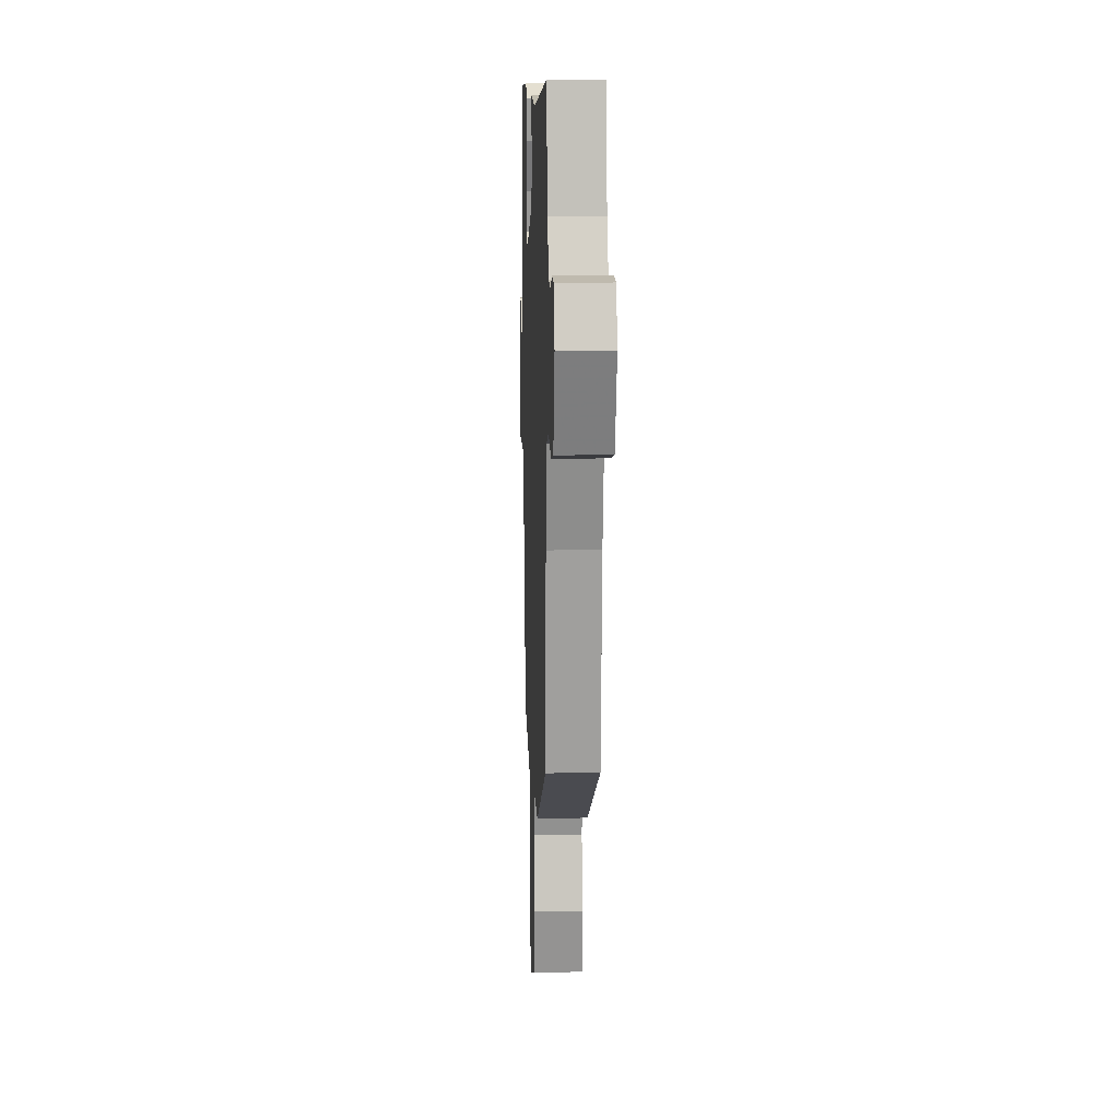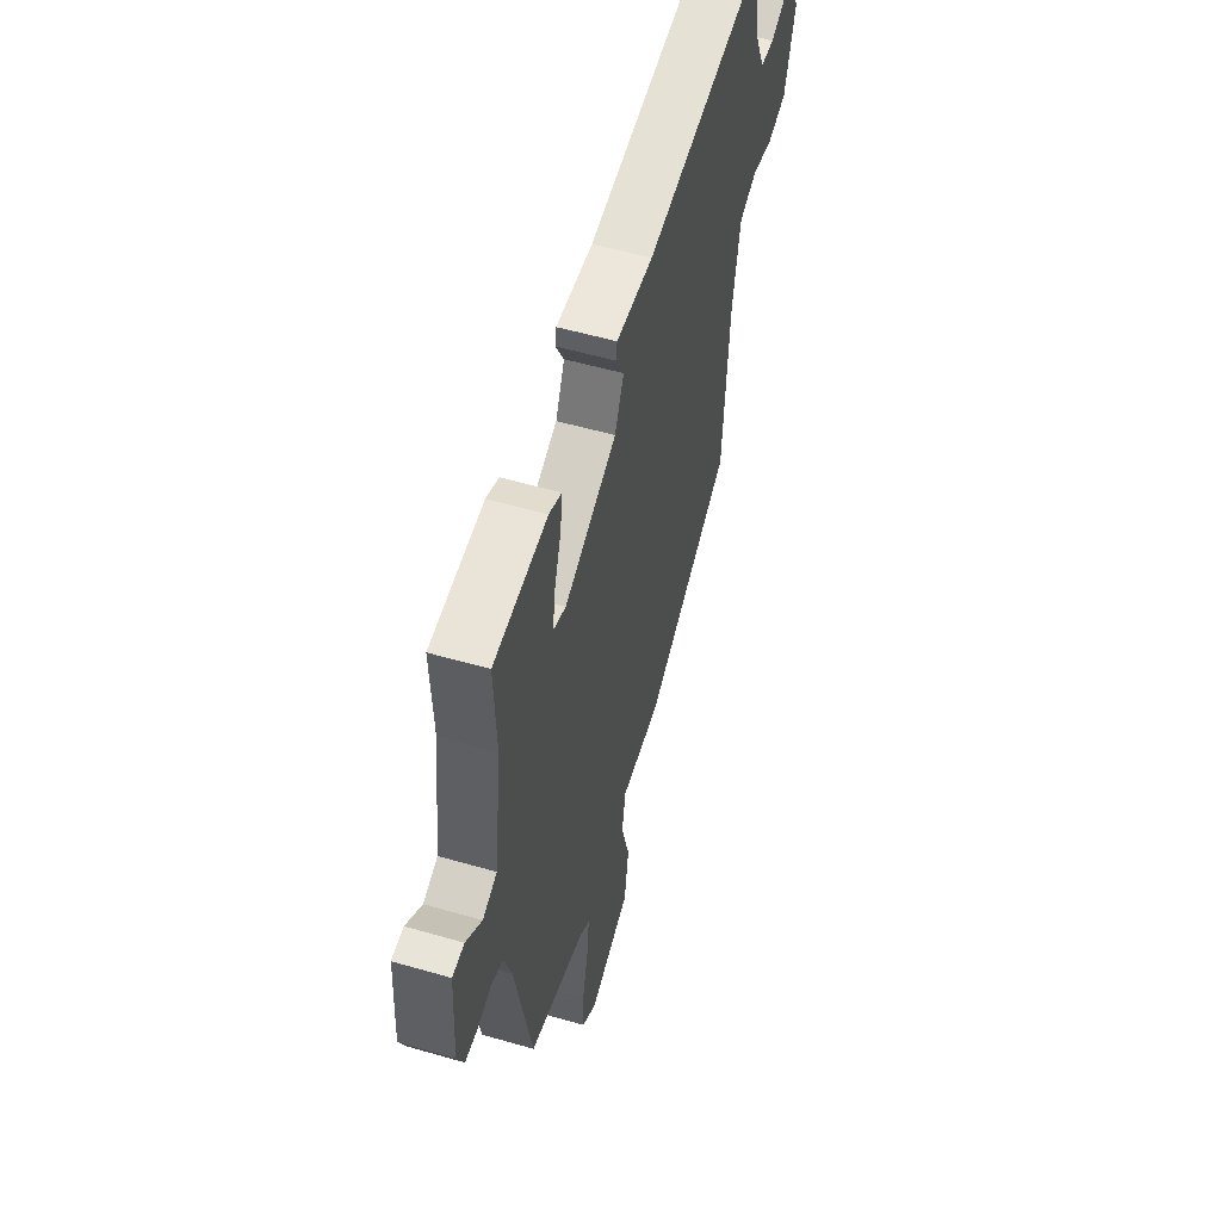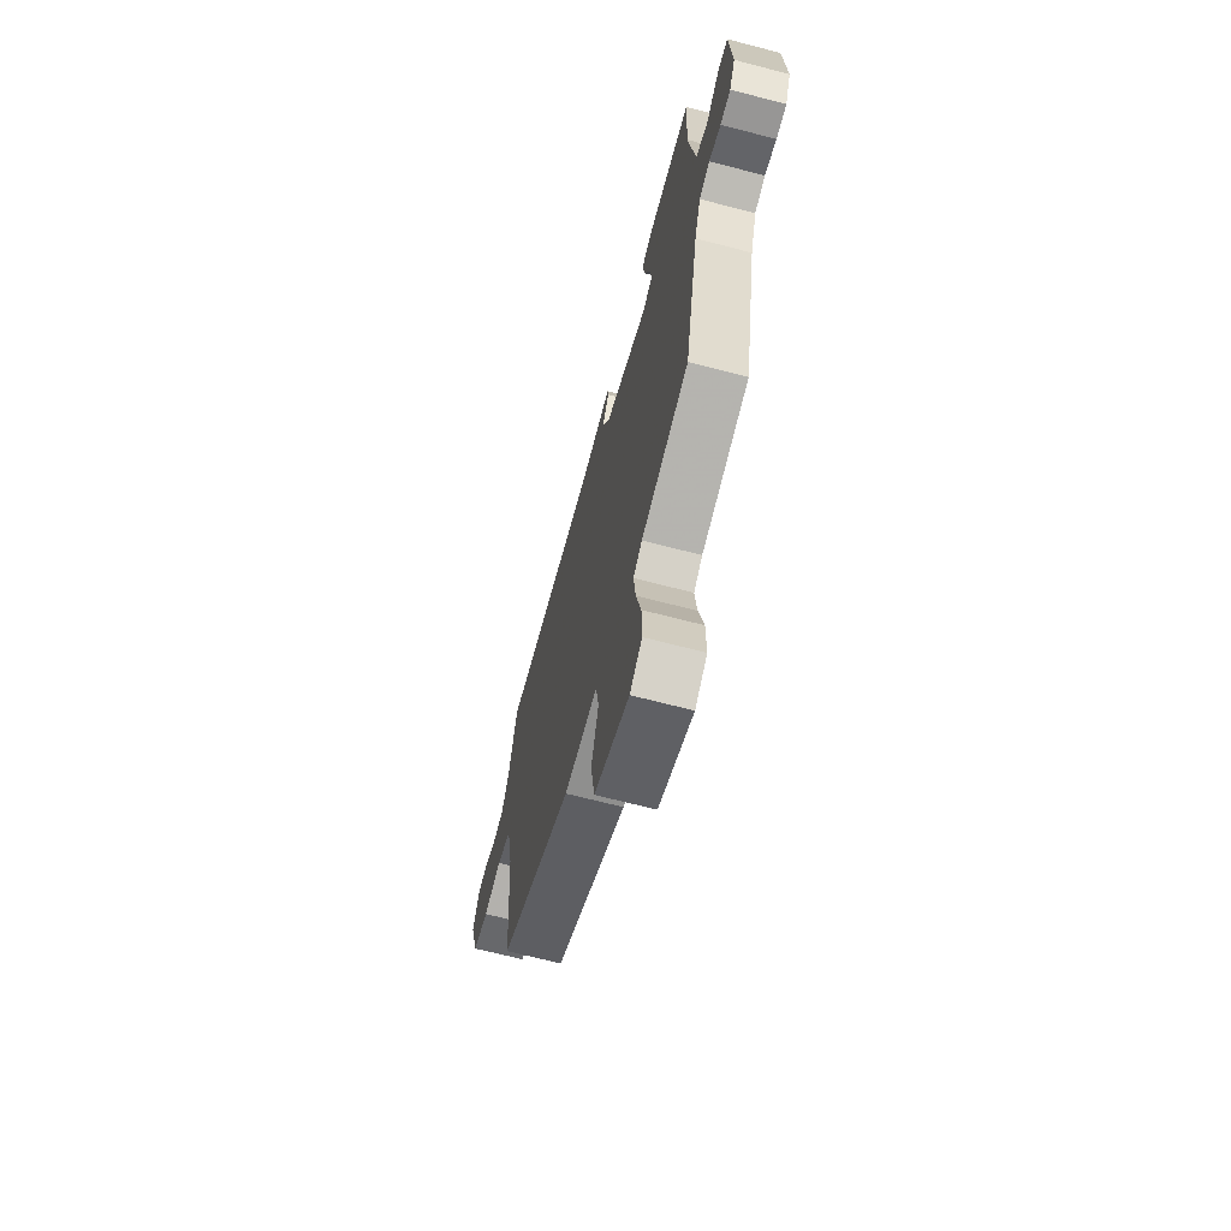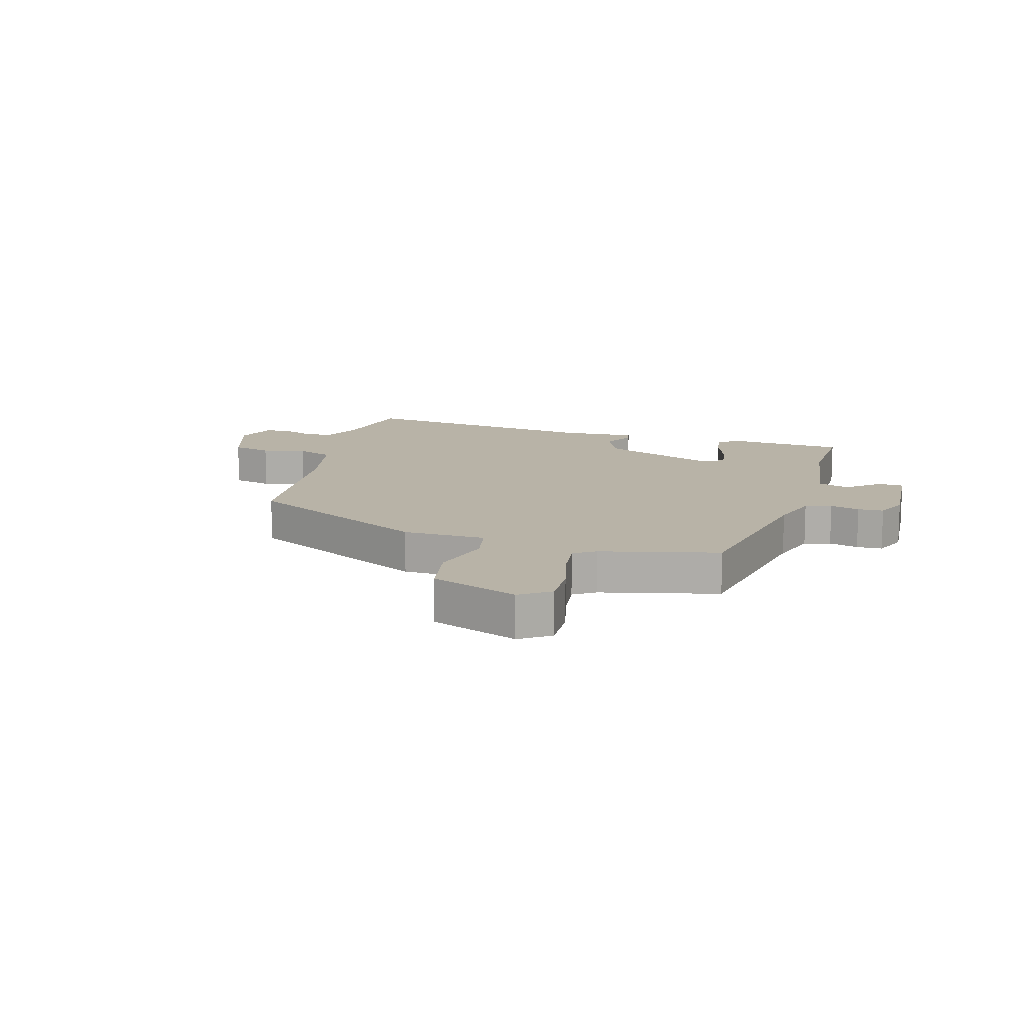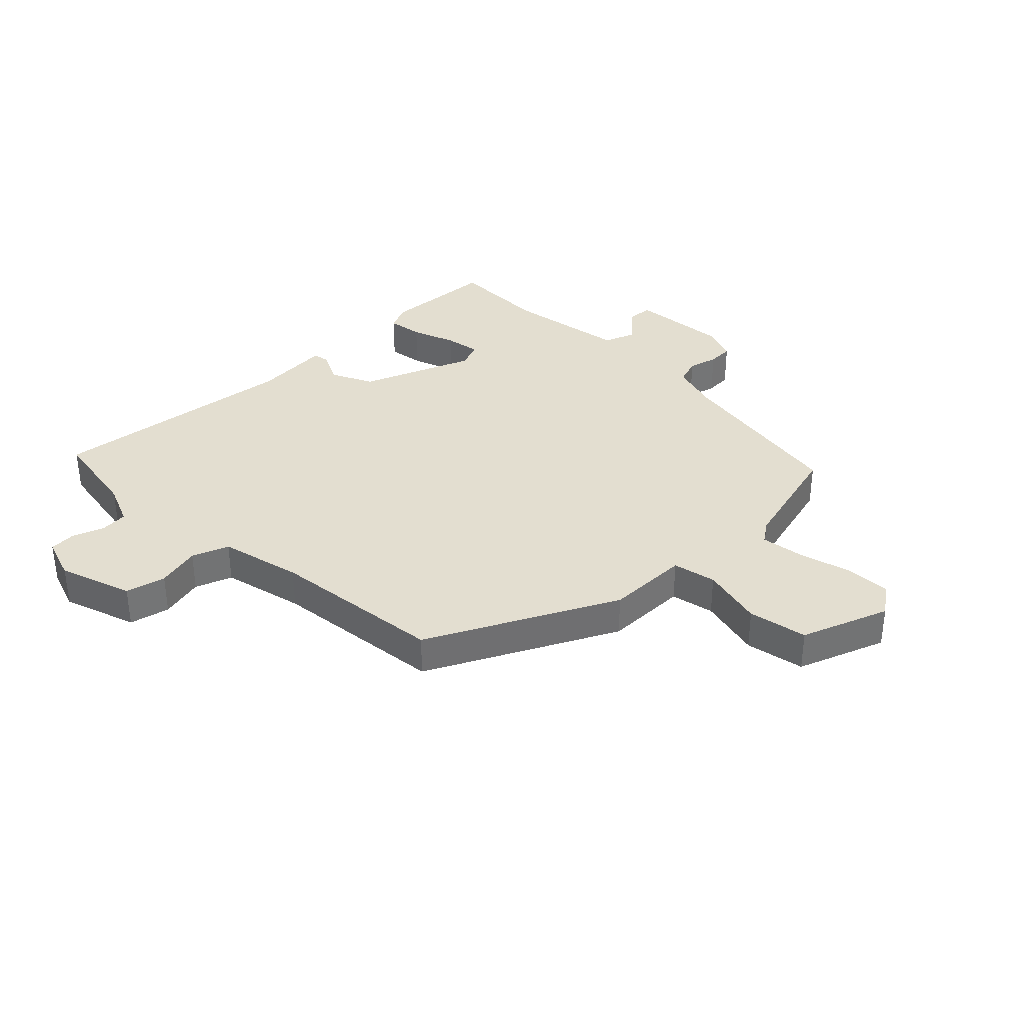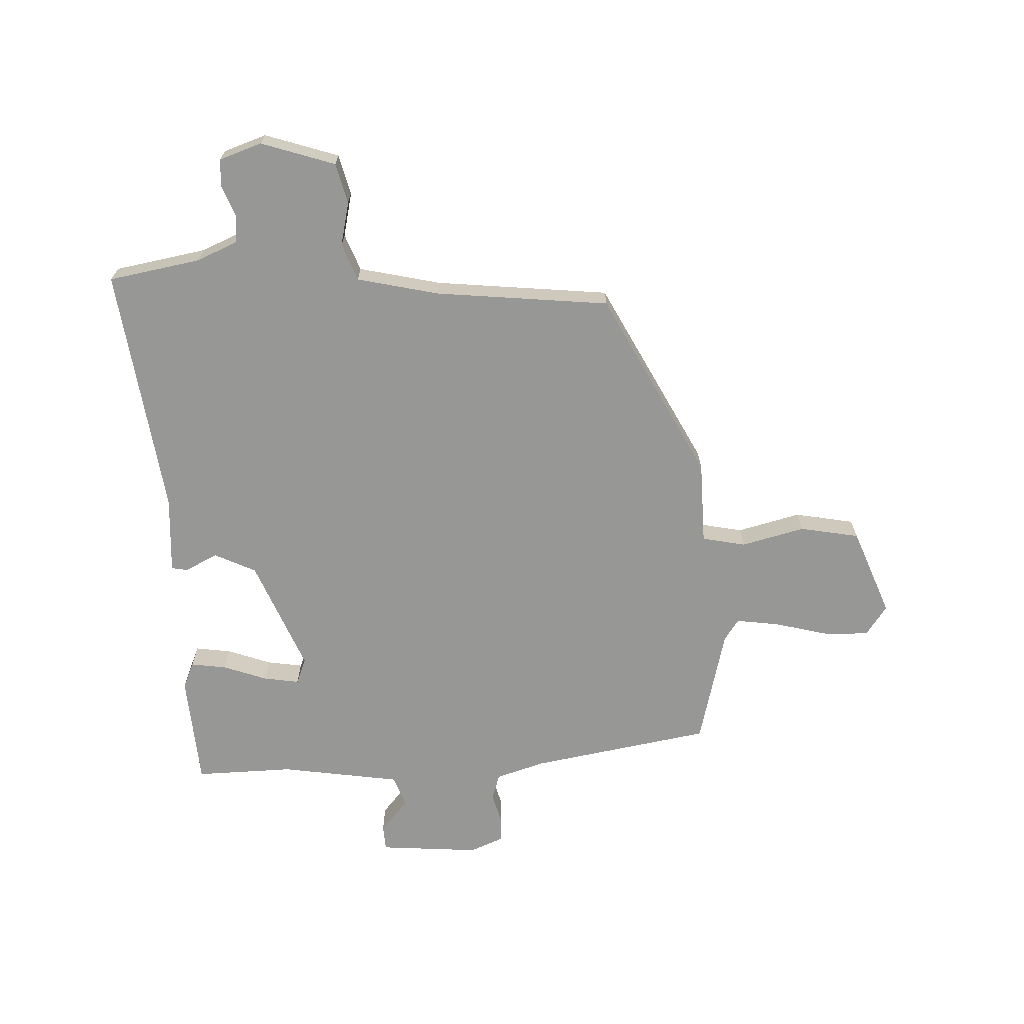
<metadata>
{"format":"obj","ext":"obj","renderer":"f3d","projection":"perspective","resolution":1024,"background":"white","views":[{"elev":14.5,"azim":87.6,"up":"+Z"},{"elev":54.3,"azim":-72.9,"up":"+Z"},{"elev":-68.0,"azim":-104.6,"up":"+Z"},{"elev":12.7,"azim":-165.1,"up":"+Y"},{"elev":35.8,"azim":133.2,"up":"+Y"},{"elev":-68.1,"azim":90.9,"up":"+Y"}]}
</metadata>
<code>
v -0.424 0.07 -0.483
v -0.485 0.07 -0.177
v -0.513 0.07 -0.094
v -0.558 0.07 -0.081
v -0.608 0.07 -0.096
v -0.652 0.07 -0.096
v -0.677 0.07 -0.039
v -0.668 0.07 0.132
v -0.625 0.07 0.136
v -0.568 0.07 0.09
v -0.516 0.07 0.111
v -0.49 0.07 0.317
v -0.498 0.07 0.484
v -0.306 0.07 0.503
v -0.261 0.07 0.485
v -0.268 0.07 0.424
v -0.293 0.07 0.348
v -0.301 0.07 0.287
v -0.256 0.07 0.271
v -0.068 0.07 0.354
v -0.036 0.07 0.426
v -0.065 0.07 0.48
v -0.061 0.07 0.508
v 0.071 0.07 0.504
v 0.496 0.07 0.573
v 0.528 0.07 0.417
v 0.56 0.07 0.347
v 0.608 0.07 0.345
v 0.66 0.07 0.367
v 0.706 0.07 0.366
v 0.733 0.07 0.294
v 0.695 0.07 0.167
v 0.627 0.07 0.148
v 0.551 0.07 0.163
v 0.489 0.07 0.137
v 0.461 0.07 -0.004
v 0.438 0.07 -0.302
v 0.125 0.07 -0.476
v -0.017 0.07 -0.483
v -0.03 0.07 -0.558
v 0 0.07 -0.665
v -0.016 0.07 -0.767
v -0.164 0.07 -0.829
v -0.216 0.07 -0.794
v -0.215 0.07 -0.716
v -0.194 0.07 -0.624
v -0.186 0.07 -0.551
v -0.223 0.07 -0.527
v -0.424 0 -0.483
v -0.485 0 -0.177
v -0.513 0 -0.094
v -0.558 0 -0.081
v -0.608 0 -0.096
v -0.652 0 -0.096
v -0.677 0 -0.039
v -0.668 0 0.132
v -0.625 0 0.136
v -0.568 0 0.09
v -0.516 0 0.111
v -0.49 0 0.317
v -0.498 0 0.484
v -0.306 0 0.503
v -0.261 0 0.485
v -0.268 0 0.424
v -0.293 0 0.348
v -0.301 0 0.287
v -0.256 0 0.271
v -0.068 0 0.354
v -0.036 0 0.426
v -0.065 0 0.48
v -0.061 0 0.508
v 0.071 0 0.504
v 0.496 0 0.573
v 0.528 0 0.417
v 0.56 0 0.347
v 0.608 0 0.345
v 0.66 0 0.367
v 0.706 0 0.366
v 0.733 0 0.294
v 0.695 0 0.167
v 0.627 0 0.148
v 0.551 0 0.163
v 0.489 0 0.137
v 0.461 0 -0.004
v 0.438 0 -0.302
v 0.125 0 -0.476
v -0.017 0 -0.483
v -0.03 0 -0.558
v 0 0 -0.665
v -0.016 0 -0.767
v -0.164 0 -0.829
v -0.216 0 -0.794
v -0.215 0 -0.716
v -0.194 0 -0.624
v -0.186 0 -0.551
v -0.223 0 -0.527
f 43 44 45 46
f 43 46 47
f 40 41 42 43
f 39 40 43 47
f 36 37 38 39
f 35 36 39 47
f 31 32 33 34
f 31 34 35
f 28 29 30 31
f 27 28 31 35
f 26 27 35 47
f 24 25 26 47
f 21 22 23 24
f 20 21 24 47
f 14 15 16 17
f 12 13 14 17
f 11 12 17 18
f 7 8 9 10
f 7 10 11
f 4 5 6 7
f 3 4 7 11
f 2 3 11 18
f 48 1 2 18
f 19 20 47 48
f 18 19 48
f 94 93 92 91
f 95 94 91
f 91 90 89 88
f 95 91 88 87
f 87 86 85 84
f 95 87 84 83
f 82 81 80 79
f 83 82 79
f 79 78 77 76
f 83 79 76 75
f 95 83 75 74
f 95 74 73 72
f 72 71 70 69
f 95 72 69 68
f 65 64 63 62
f 65 62 61 60
f 66 65 60 59
f 58 57 56 55
f 59 58 55
f 55 54 53 52
f 59 55 52 51
f 66 59 51 50
f 66 50 49 96
f 96 95 68 67
f 96 67 66
f 1 49 50 2
f 2 50 51 3
f 3 51 52 4
f 4 52 53 5
f 5 53 54 6
f 6 54 55 7
f 7 55 56 8
f 8 56 57 9
f 9 57 58 10
f 10 58 59 11
f 11 59 60 12
f 12 60 61 13
f 13 61 62 14
f 14 62 63 15
f 15 63 64 16
f 16 64 65 17
f 17 65 66 18
f 18 66 67 19
f 19 67 68 20
f 20 68 69 21
f 21 69 70 22
f 22 70 71 23
f 23 71 72 24
f 24 72 73 25
f 25 73 74 26
f 26 74 75 27
f 27 75 76 28
f 28 76 77 29
f 29 77 78 30
f 30 78 79 31
f 31 79 80 32
f 32 80 81 33
f 33 81 82 34
f 34 82 83 35
f 35 83 84 36
f 36 84 85 37
f 37 85 86 38
f 38 86 87 39
f 39 87 88 40
f 40 88 89 41
f 41 89 90 42
f 42 90 91 43
f 43 91 92 44
f 44 92 93 45
f 45 93 94 46
f 46 94 95 47
f 47 95 96 48
f 48 96 49 1

</code>
